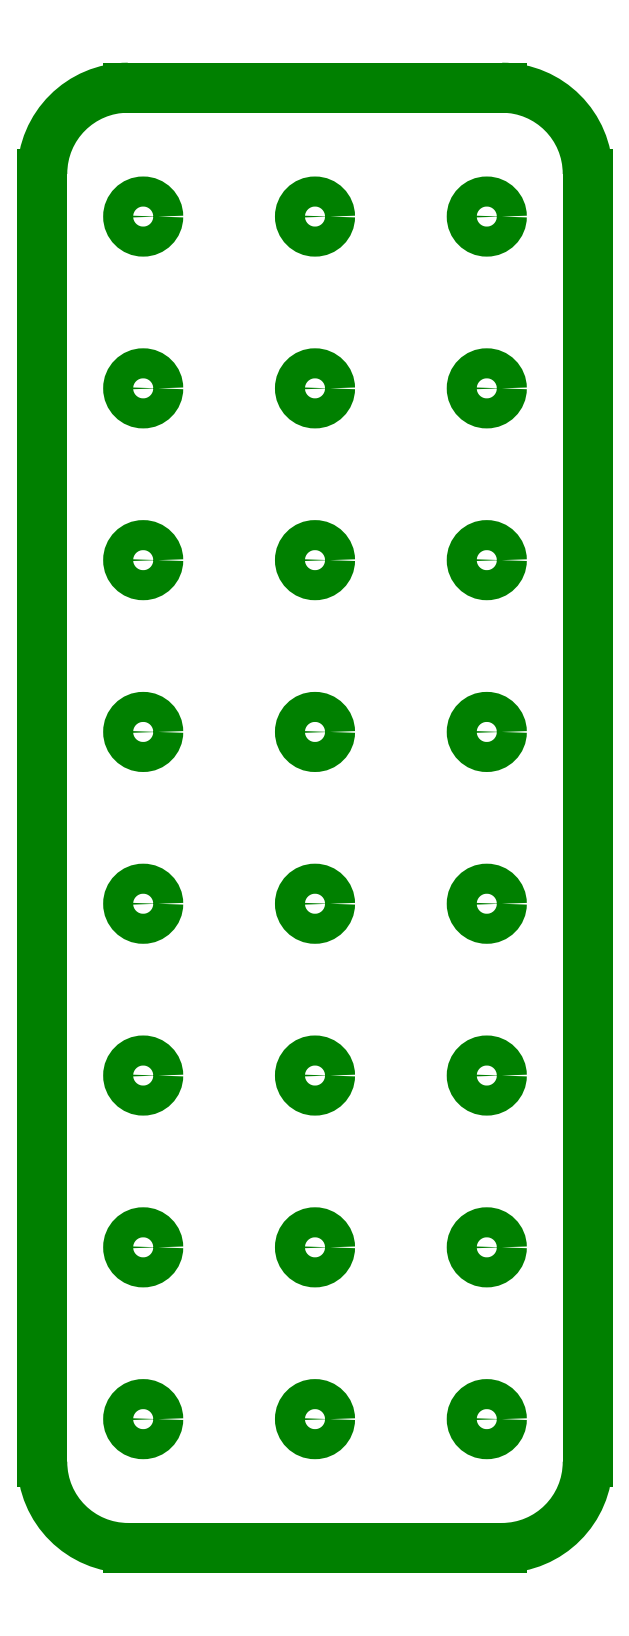
<metadata>
{"format":"dxf","ext":"dxf","renderer":"ezdxf+matplotlib","layout":"modelspace","background":"white","min_lineweight":24,"dpi":150}
</metadata>
<code>
0
SECTION
2
ENTITIES
0
CIRCLE
8
0
10
-137.5
20
45
30
0
40
3.25
0
CIRCLE
8
0
10
-137.5
20
-45
30
0
40
3.25
0
CIRCLE
8
0
10
137.5
20
45
30
0
40
3.25
0
CIRCLE
8
0
10
137.5
20
-45
30
0
40
3.25
0
LINE
8
0
10
32.75
20
85
30
0
11
-30.75
21
85
31
0
0
LINE
8
0
10
77.5
20
-85
30
0
11
-30.75
21
-85
31
0
0
ARC
8
0
10
-137.5
20
45
30
0
40
13.25
50
90
51
180
0
ARC
8
0
10
-137.5
20
-45
30
0
40
13.25
50
180
51
270
0
ARC
8
0
10
137.5
20
45
30
0
40
13.25
50
0
51
93.38
0
ARC
8
0
10
137.5
20
-45
30
0
40
13.25
50
270
51
0
0
LINE
8
0
10
136.7
20
58.23
30
0
11
97.5
21
58.23
31
0
0
LINE
8
0
10
-97.5
20
58.25
30
0
11
-137.5
21
58.25
31
0
0
LINE
8
0
10
-137.5
20
-58.25
30
0
11
-97.5
21
-58.25
31
0
0
LINE
8
0
10
97.5
20
-58.25
30
0
11
137.5
21
-58.25
31
0
0
LINE
8
0
10
87.5
20
68.23
30
0
11
87.5
21
75
31
0
0
LINE
8
0
10
-87.5
20
68.25
30
0
11
-87.5
21
75
31
0
0
LINE
8
0
10
-87.5
20
-68.25
30
0
11
-87.5
21
-75
31
0
0
LINE
8
0
10
87.5
20
-68.25
30
0
11
87.5
21
-75
31
0
0
LINE
8
0
10
150.8
20
-45
30
0
11
150.8
21
45
31
0
0
LINE
8
0
10
-150.8
20
-45
30
0
11
-150.8
21
45
31
0
0
ARC
8
0
10
-77.5
20
75
30
0
40
10
50
90
51
180
0
ARC
8
0
10
-97.5
20
68.25
30
0
40
10
50
270
51
0
0
ARC
8
0
10
77.5
20
75
30
0
40
10
50
0
51
90
0
ARC
8
0
10
97.5
20
68.23
30
0
40
10
50
180
51
270
0
ARC
8
0
10
97.5
20
-68.25
30
0
40
10
50
90
51
180
0
ARC
8
0
10
77.5
20
-75
30
0
40
10
50
270
51
0
0
ARC
8
0
10
-77.5
20
-75
30
0
40
10
50
180
51
270
0
ARC
8
0
10
-97.5
20
-68.25
30
0
40
10
50
0
51
90
0
CIRCLE
8
0
10
-119
20
30
30
0
40
1.75
0
CIRCLE
8
0
10
-119
20
10
30
0
40
1.75
0
CIRCLE
8
0
10
-119
20
-10
30
0
40
1.75
0
CIRCLE
8
0
10
-119
20
-30
30
0
40
1.75
0
CIRCLE
8
0
10
-99
20
30
30
0
40
1.75
0
CIRCLE
8
0
10
-99
20
10
30
0
40
1.75
0
CIRCLE
8
0
10
-99
20
-10
30
0
40
1.75
0
CIRCLE
8
0
10
-99
20
-30
30
0
40
1.75
0
CIRCLE
8
0
10
-79
20
30
30
0
40
1.75
0
CIRCLE
8
0
10
-79
20
10
30
0
40
1.75
0
CIRCLE
8
0
10
-79
20
-10
30
0
40
1.75
0
CIRCLE
8
0
10
-79
20
-30
30
0
40
1.75
0
CIRCLE
8
0
10
-59
20
-10
30
0
40
1.75
0
CIRCLE
8
0
10
-59
20
-30
30
0
40
1.75
0
CIRCLE
8
0
10
-59
20
-50
30
0
40
1.75
0
CIRCLE
8
0
10
-59
20
-70
30
0
40
1.75
0
CIRCLE
8
layer 1
10
-19
20
-50
30
0
40
1.75
0
CIRCLE
8
layer 1
10
-19
20
-70
30
0
40
1.75
0
CIRCLE
8
layer 1
10
1
20
-10
30
0
40
1.75
0
CIRCLE
8
layer 1
10
-19
20
-10
30
0
40
1.75
0
CIRCLE
8
layer 1
10
21
20
-10
30
0
40
1.75
0
CIRCLE
8
layer 1
10
1
20
-30
30
0
40
1.75
0
CIRCLE
8
layer 1
10
-19
20
-30
30
0
40
1.75
0
CIRCLE
8
layer 1
10
21
20
-30
30
0
40
1.75
0
CIRCLE
8
layer 1
10
1
20
-50
30
0
40
1.75
0
CIRCLE
8
layer 1
10
1
20
-70
30
0
40
1.75
0
CIRCLE
8
layer 1
10
21
20
-50
30
0
40
1.75
0
CIRCLE
8
layer 1
10
21
20
-70
30
0
40
1.75
0
CIRCLE
8
0
10
61
20
-10
30
0
40
1.75
0
CIRCLE
8
0
10
61
20
-30
30
0
40
1.75
0
CIRCLE
8
0
10
61
20
-50
30
0
40
1.75
0
CIRCLE
8
0
10
61
20
-70
30
0
40
1.75
0
CIRCLE
8
0
10
81
20
30
30
0
40
1.75
0
CIRCLE
8
0
10
81
20
10
30
0
40
1.75
0
CIRCLE
8
0
10
81
20
-10
30
0
40
1.75
0
CIRCLE
8
0
10
81
20
-30
30
0
40
1.75
0
CIRCLE
8
0
10
101
20
30
30
0
40
1.75
0
CIRCLE
8
0
10
101
20
10
30
0
40
1.75
0
CIRCLE
8
0
10
101
20
-10
30
0
40
1.75
0
CIRCLE
8
0
10
101
20
-30
30
0
40
1.75
0
CIRCLE
8
0
10
121
20
30
30
0
40
1.75
0
CIRCLE
8
0
10
121
20
10
30
0
40
1.75
0
CIRCLE
8
0
10
121
20
-10
30
0
40
1.75
0
CIRCLE
8
0
10
121
20
-30
30
0
40
1.75
0
CIRCLE
8
0
10
-59
20
70
30
0
40
1.75
0
CIRCLE
8
0
10
-59
20
50
30
0
40
1.75
0
CIRCLE
8
0
10
-59
20
30
30
0
40
1.75
0
CIRCLE
8
0
10
-59
20
10
30
0
40
1.75
0
CIRCLE
8
layer 1
10
-19
20
70
30
0
40
1.75
0
CIRCLE
8
layer 1
10
-19
20
50
30
0
40
1.75
0
CIRCLE
8
layer 1
10
1
20
70
30
0
40
1.75
0
CIRCLE
8
layer 1
10
1
20
50
30
0
40
1.75
0
CIRCLE
8
layer 1
10
1
20
30
30
0
40
1.75
0
CIRCLE
8
layer 1
10
-19
20
30
30
0
40
1.75
0
CIRCLE
8
layer 1
10
21
20
30
30
0
40
1.75
0
CIRCLE
8
layer 1
10
1
20
10
30
0
40
1.75
0
CIRCLE
8
layer 1
10
-19
20
10
30
0
40
1.75
0
CIRCLE
8
layer 1
10
21
20
10
30
0
40
1.75
0
CIRCLE
8
layer 1
10
21
20
70
30
0
40
1.75
0
CIRCLE
8
layer 1
10
21
20
50
30
0
40
1.75
0
CIRCLE
8
0
10
61
20
70
30
0
40
1.75
0
CIRCLE
8
0
10
61
20
50
30
0
40
1.75
0
CIRCLE
8
0
10
61
20
30
30
0
40
1.75
0
CIRCLE
8
0
10
61
20
10
30
0
40
1.75
0
CIRCLE
8
0
10
81
20
50
30
0
40
1.75
0
CIRCLE
8
0
10
81
20
-50
30
0
40
1.75
0
CIRCLE
8
0
10
-79
20
50
30
0
40
1.75
0
CIRCLE
8
0
10
-79
20
-50
30
0
40
1.75
0
LINE
8
layer 1
10
22.75
20
-85
30
0
11
-20.75
21
-85
31
0
0
LINE
8
layer 1
10
32.75
20
-75
30
0
11
32.75
21
75
31
0
0
LINE
8
layer 1
10
-30.75
20
75
30
0
11
-30.75
21
-75
31
0
0
LINE
8
layer 1
10
22.75
20
85
30
0
11
-20.75
21
85
31
0
0
ARC
8
layer 1
10
-20.75
20
-75
30
0
40
10
50
180
51
270
0
ARC
8
layer 1
10
22.75
20
-75
30
0
40
10
50
270
51
0
0
ARC
8
layer 1
10
-20.75
20
75
30
0
40
10
50
90
51
180
0
ARC
8
layer 1
10
22.75
20
75
30
0
40
10
50
0
51
90
0
VIEWPORT
8
0
10
128.5
20
97.5
30
0
40
314.2
41
222.2
68
     1
69
     1
12
128.5
22
97.5
13
0
23
0
14
10
24
10
15
10
25
10
16
0
26
0
36
1
17
0
27
0
37
0
42
50
43
0
44
0
45
222.2
50
0
51
0
72
   100
90
   557152
1

281
     0
71
     1
74
     0
110
0
120
0
130
0
111
1
121
0
131
0
112
0
122
1
132
0
79
     0
146
0
170
     0
61
     5
348
242
292
     1
282
     1
141
0
142
0
63
   256
361
300
0
ENDSEC
0
EOF

</code>
